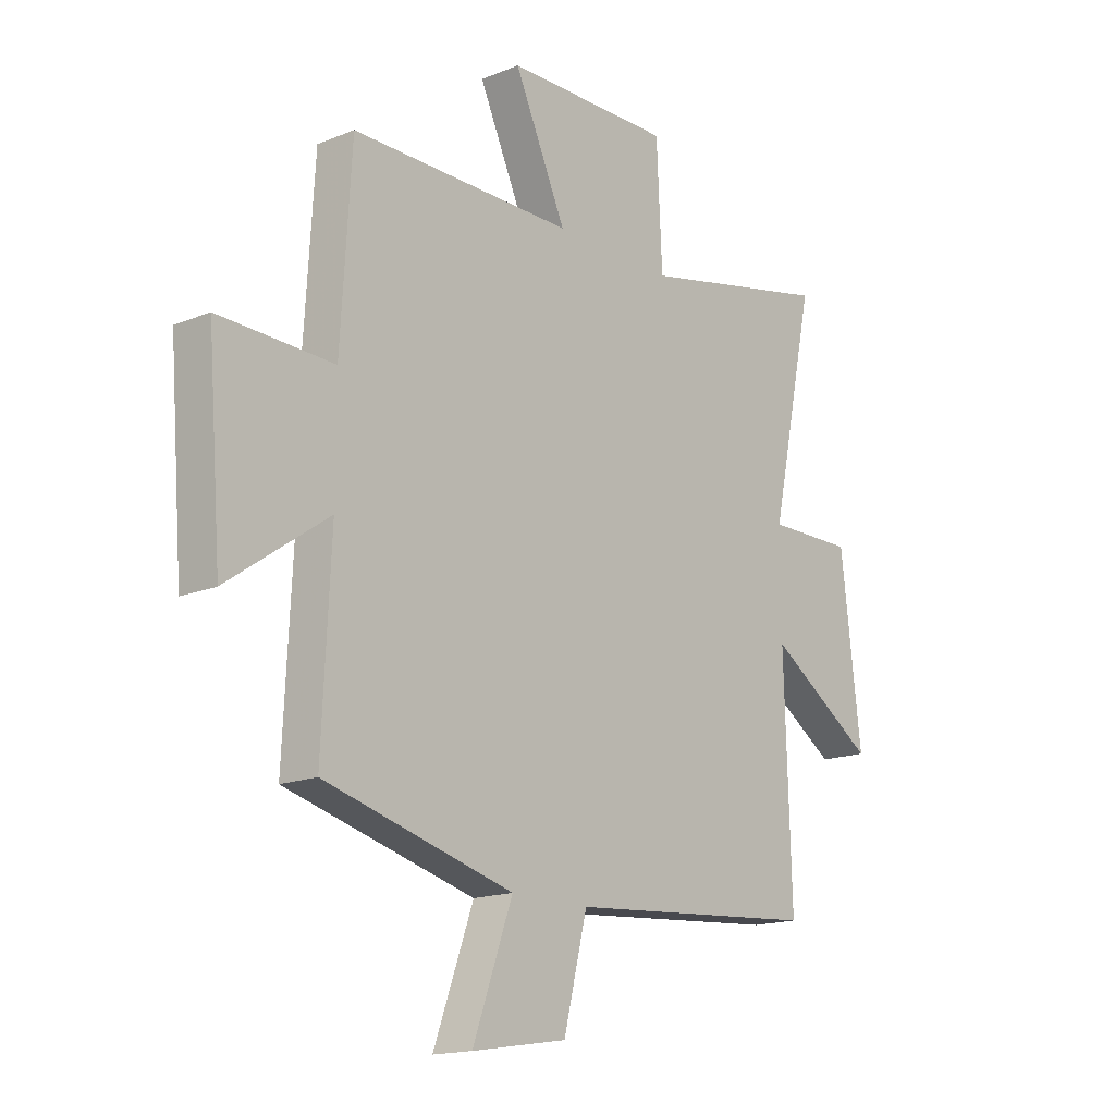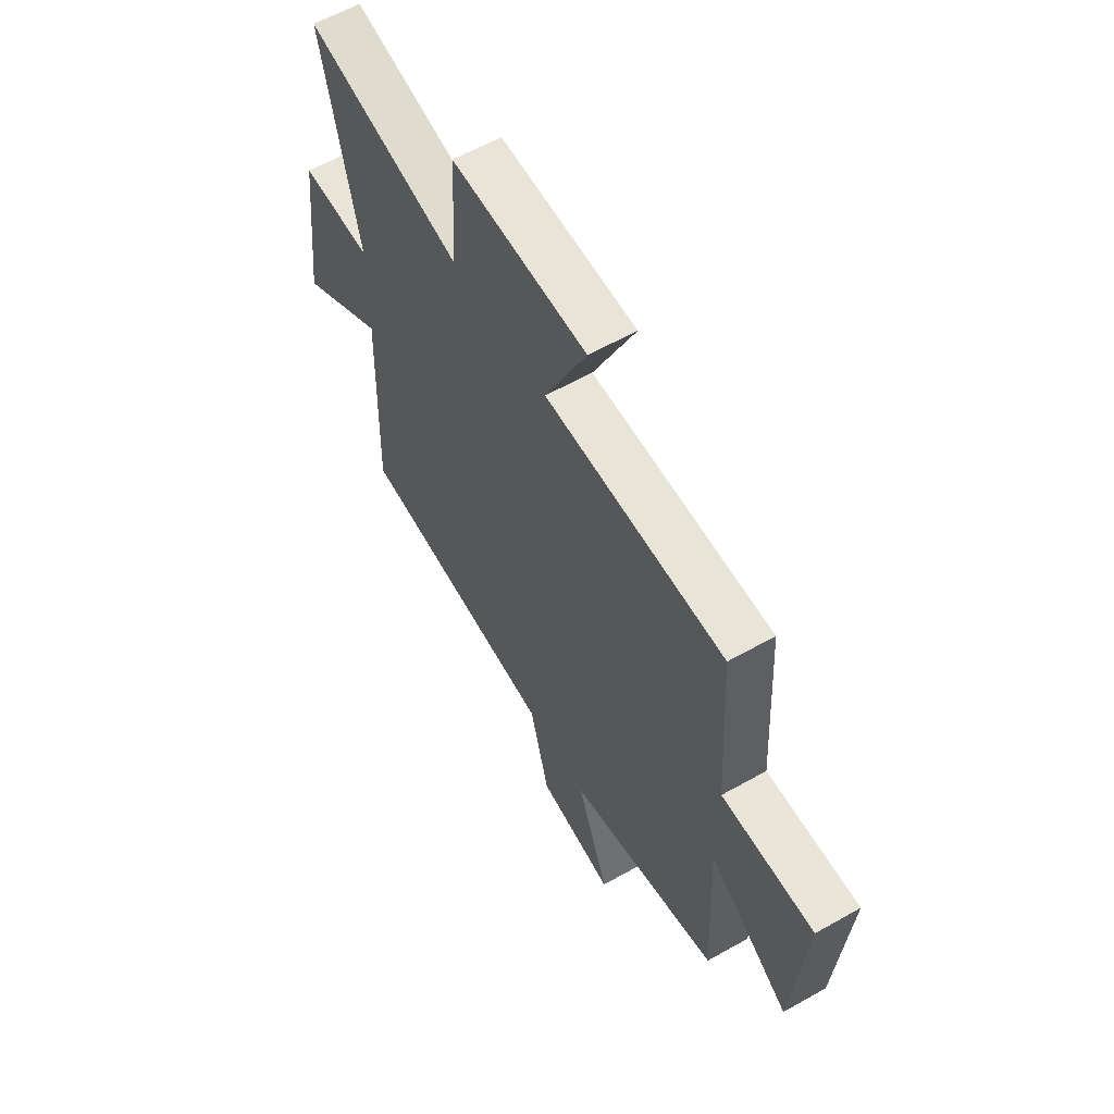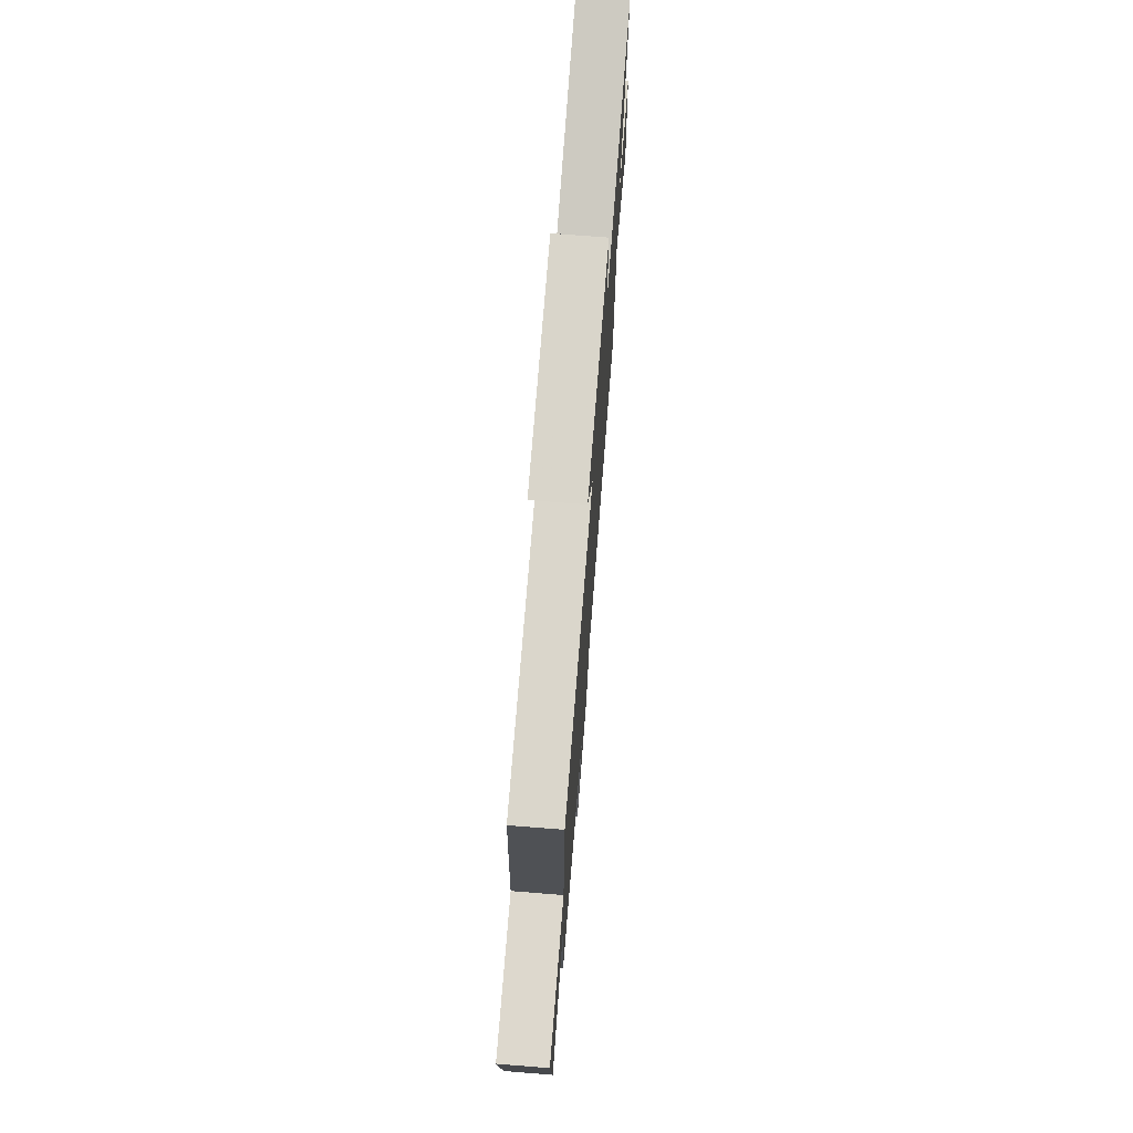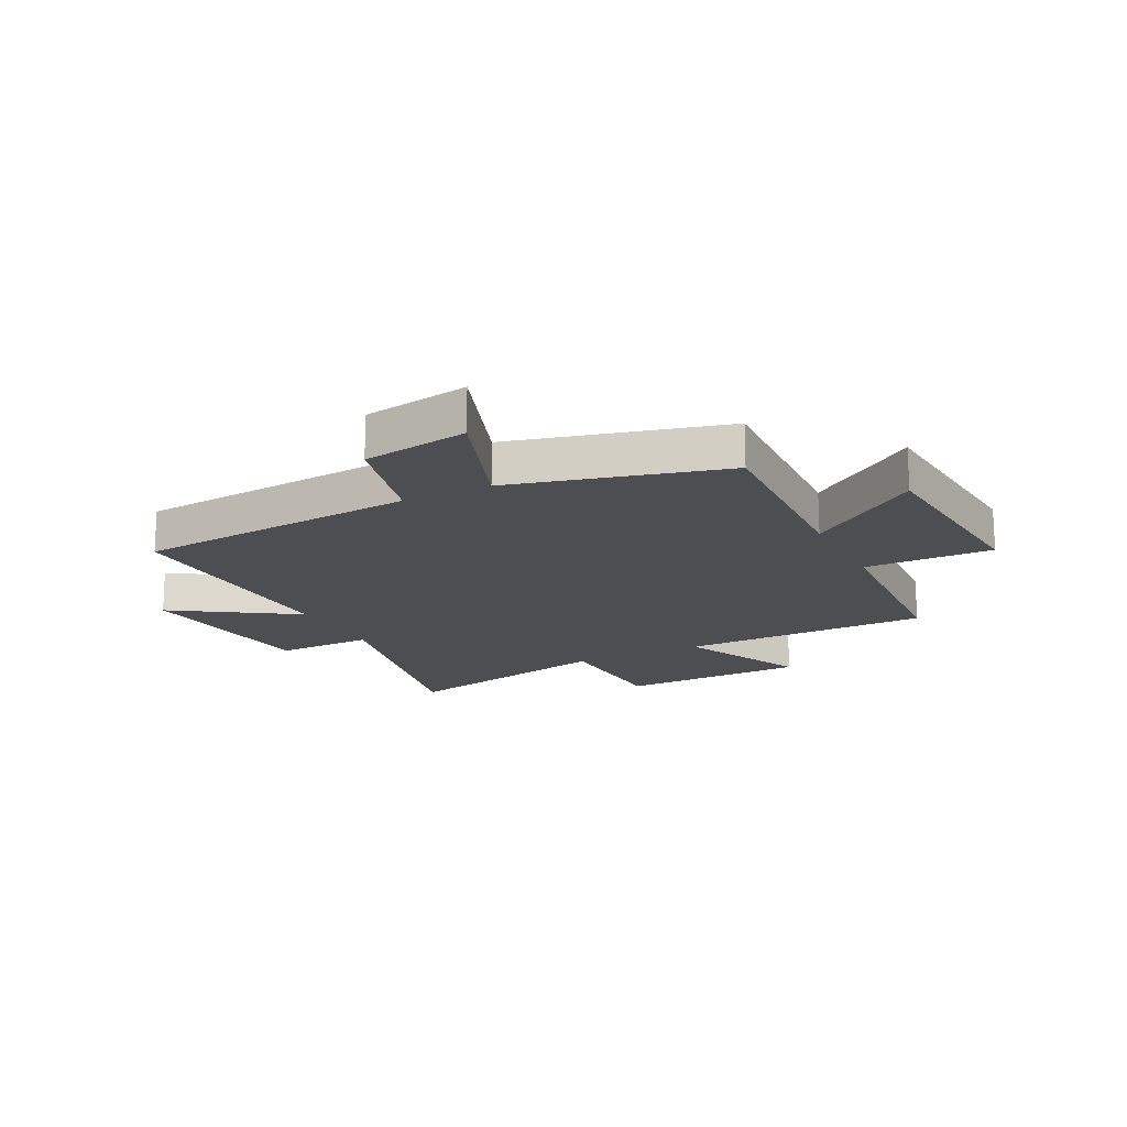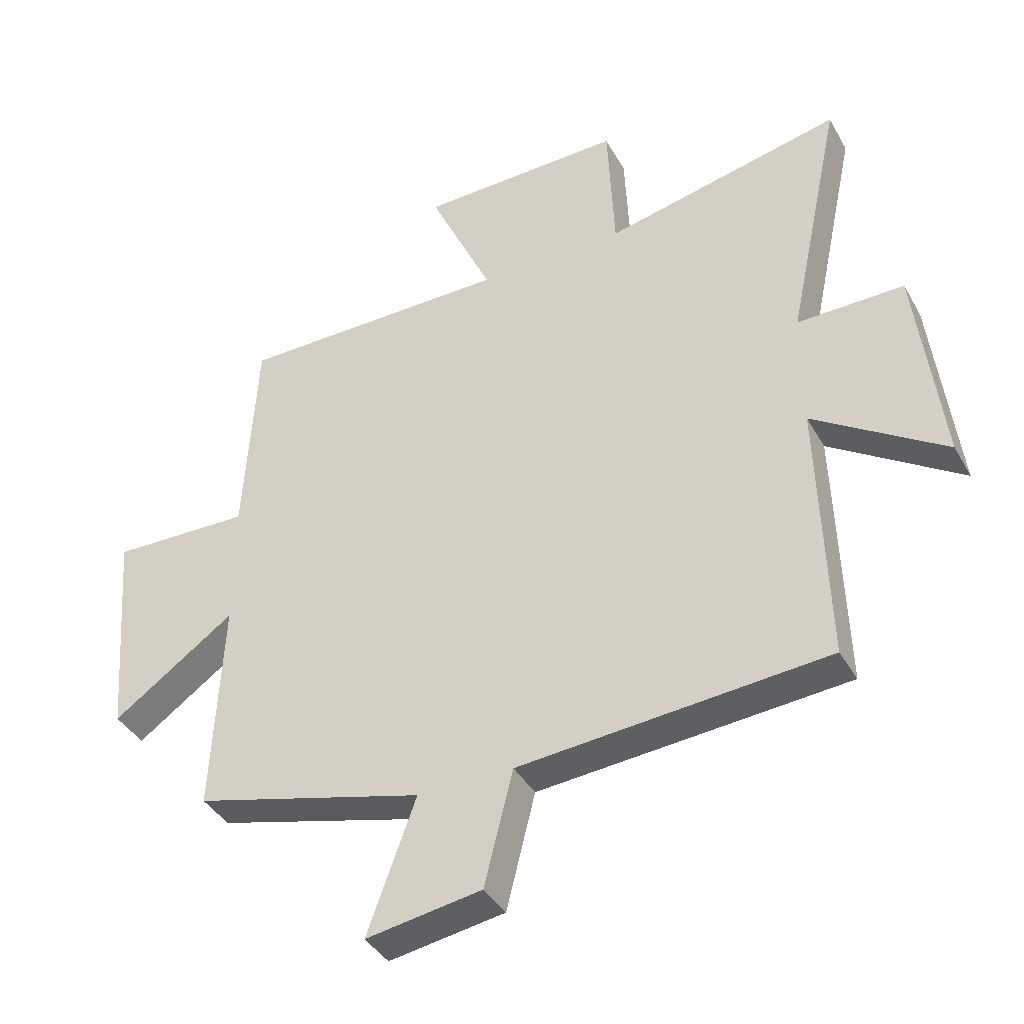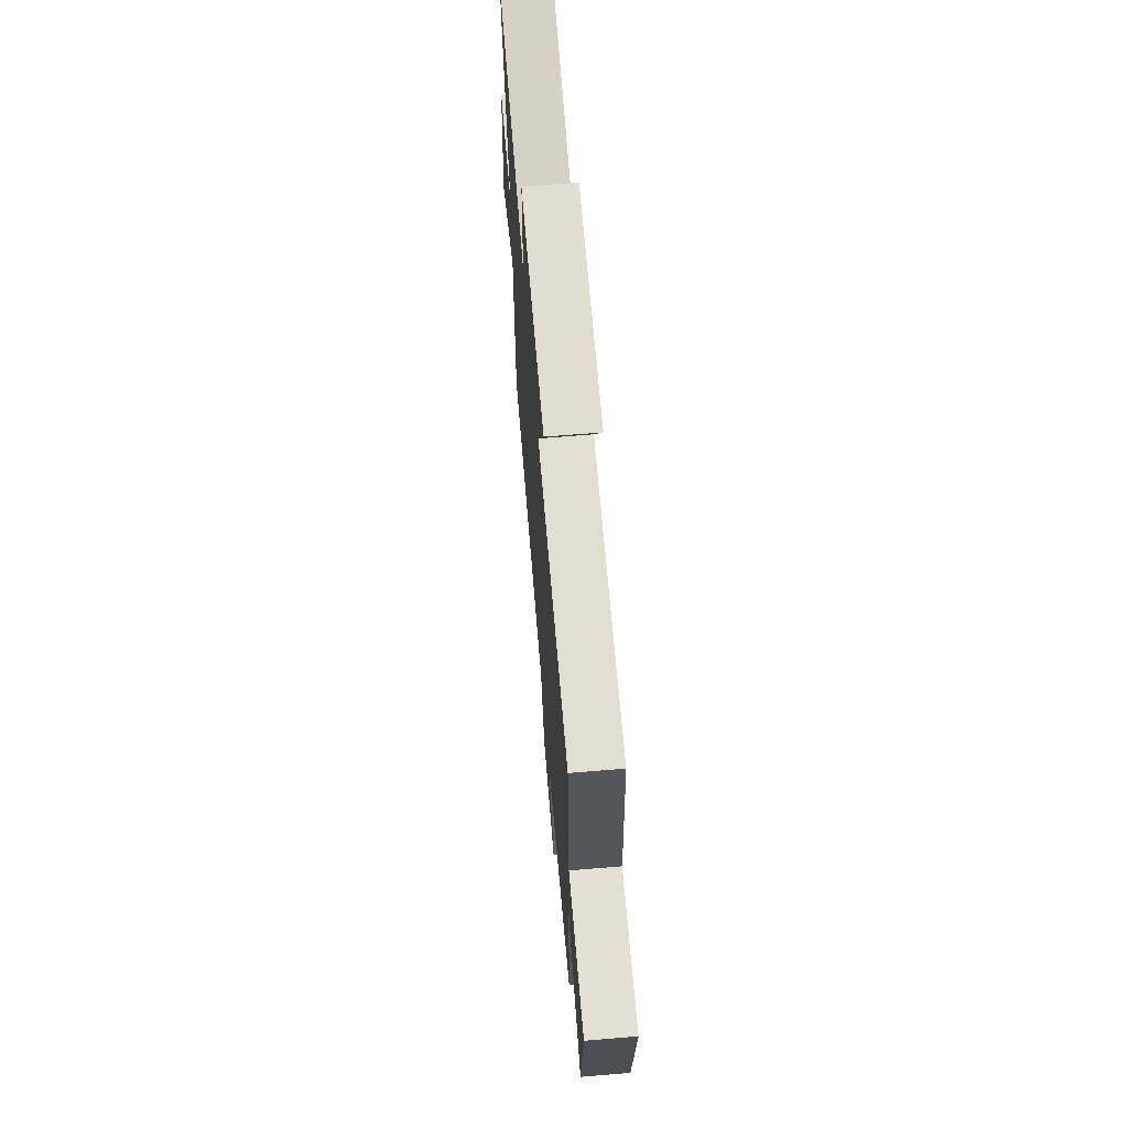
<metadata>
{"format":"obj","ext":"obj","renderer":"f3d","projection":"perspective","resolution":1024,"background":"white","views":[{"elev":-16.3,"azim":-50.1,"up":"+Z"},{"elev":60.3,"azim":-120.0,"up":"+Z"},{"elev":73.7,"azim":-85.5,"up":"+Z"},{"elev":-17.1,"azim":-153.0,"up":"+Y"},{"elev":-39.4,"azim":26.8,"up":"+Z"},{"elev":67.6,"azim":-94.8,"up":"+Z"}]}
</metadata>
<code>
v 0.589 0.07 0.585
v 0.5 0.07 0.169
v 0.673 0.07 0.171
v 0.713 0.07 -0.167
v 0.5 0.07 -0.027
v 0.513 0.07 -0.46
v 0.013 0.07 -0.5
v -0.034 0.07 -0.687
v -0.222 0.07 -0.717
v -0.143 0.07 -0.5
v -0.517 0.07 -0.401
v -0.5 0.07 -0.052
v -0.699 0.07 -0.192
v -0.727 0.07 0.16
v -0.5 0.07 0.154
v -0.479 0.07 0.499
v -0.037 0.07 0.5
v -0.14 0.07 0.725
v 0.192 0.07 0.731
v 0.203 0.07 0.5
v 0.589 0 0.585
v 0.5 0 0.169
v 0.673 0 0.171
v 0.713 0 -0.167
v 0.5 0 -0.027
v 0.513 0 -0.46
v 0.013 0 -0.5
v -0.034 0 -0.687
v -0.222 0 -0.717
v -0.143 0 -0.5
v -0.517 0 -0.401
v -0.5 0 -0.052
v -0.699 0 -0.192
v -0.727 0 0.16
v -0.5 0 0.154
v -0.479 0 0.499
v -0.037 0 0.5
v -0.14 0 0.725
v 0.192 0 0.731
v 0.203 0 0.5
f 17 18 19 20
f 15 16 17 20
f 15 20 1 2
f 12 13 14 15
f 12 15 2 3
f 10 11 12 3
f 7 8 9 10
f 5 6 7 10
f 5 10 3
f 3 4 5
f 40 39 38 37
f 40 37 36 35
f 22 21 40 35
f 35 34 33 32
f 23 22 35 32
f 23 32 31 30
f 30 29 28 27
f 30 27 26 25
f 23 30 25
f 25 24 23
f 1 21 22 2
f 2 22 23 3
f 3 23 24 4
f 4 24 25 5
f 5 25 26 6
f 6 26 27 7
f 7 27 28 8
f 8 28 29 9
f 9 29 30 10
f 10 30 31 11
f 11 31 32 12
f 12 32 33 13
f 13 33 34 14
f 14 34 35 15
f 15 35 36 16
f 16 36 37 17
f 17 37 38 18
f 18 38 39 19
f 19 39 40 20
f 20 40 21 1

</code>
